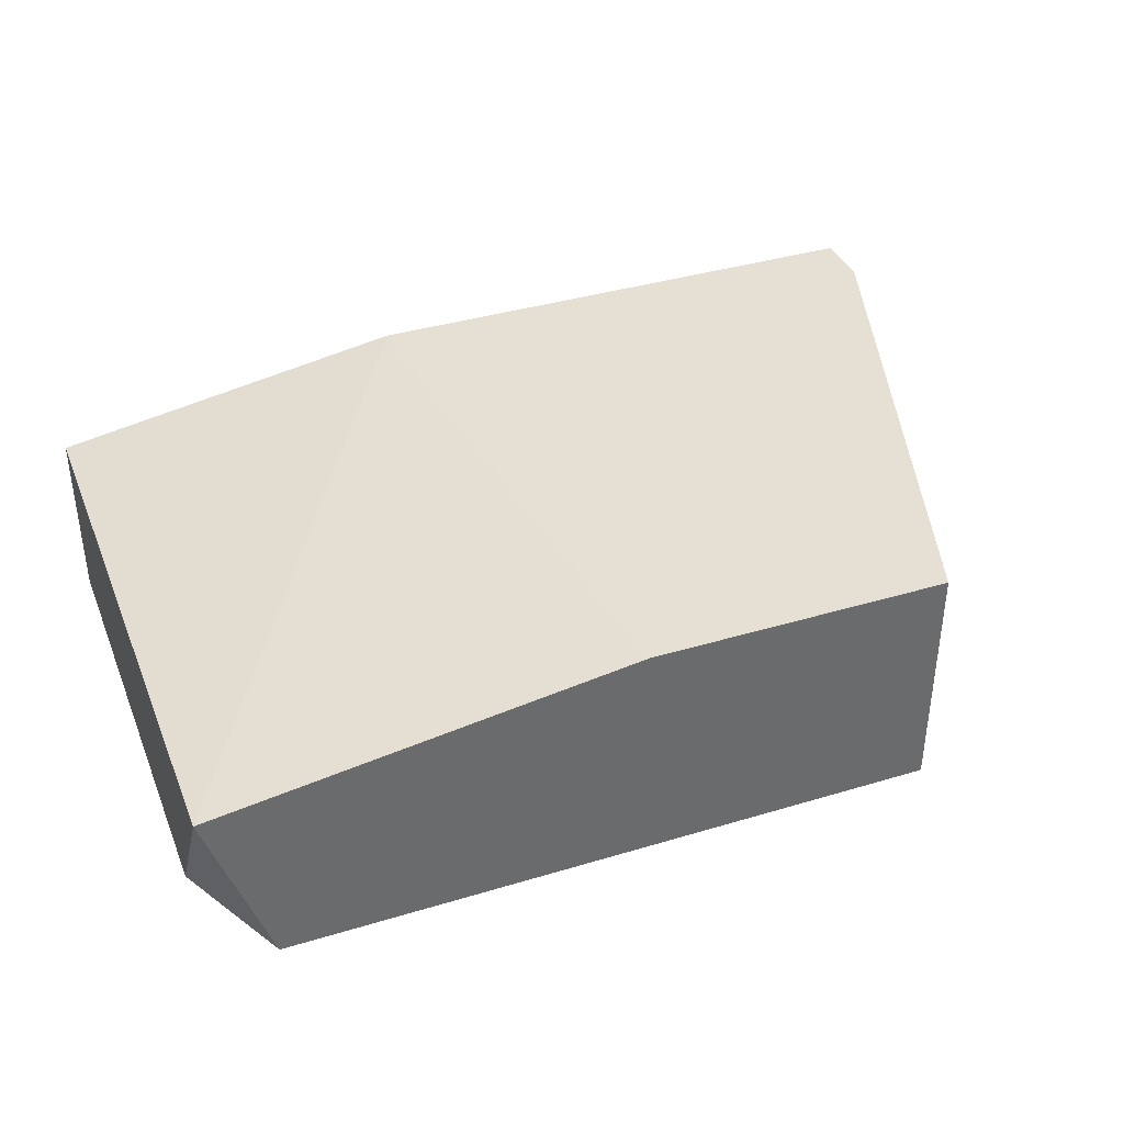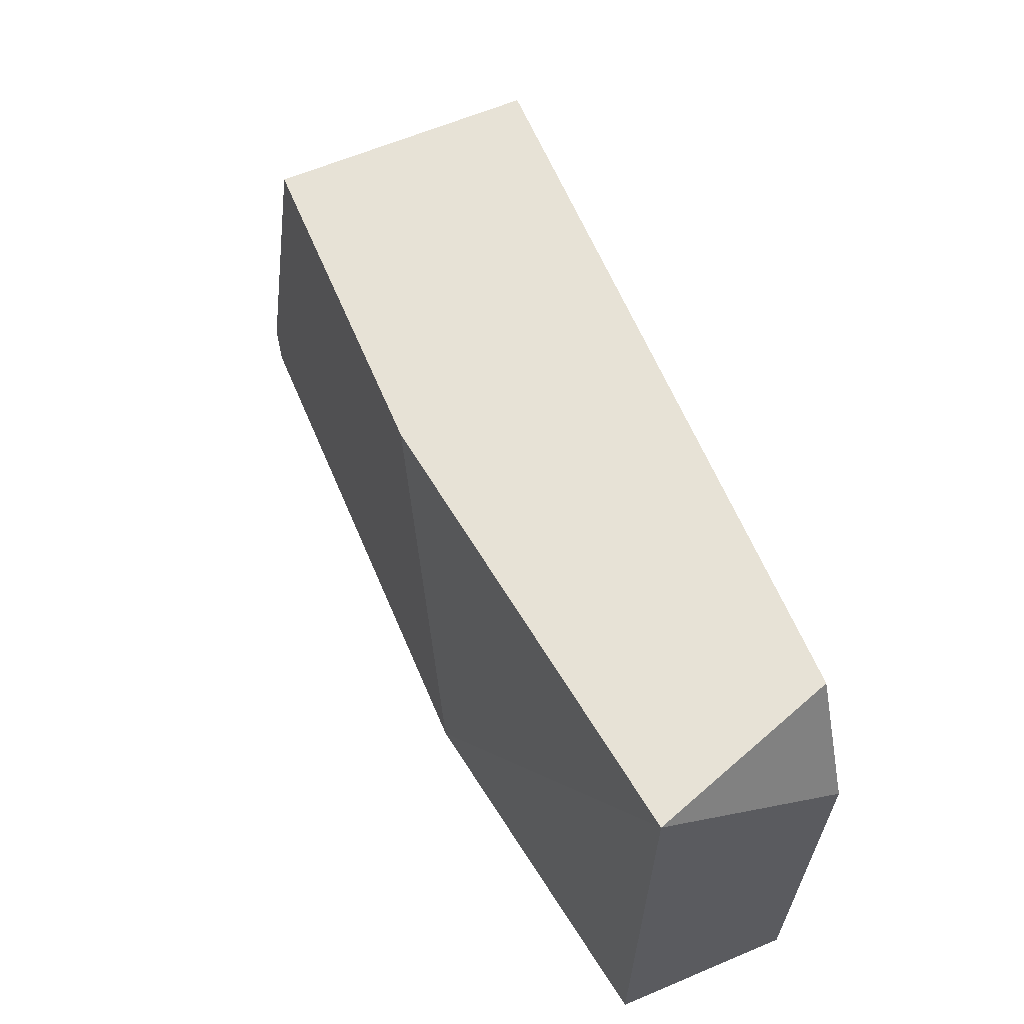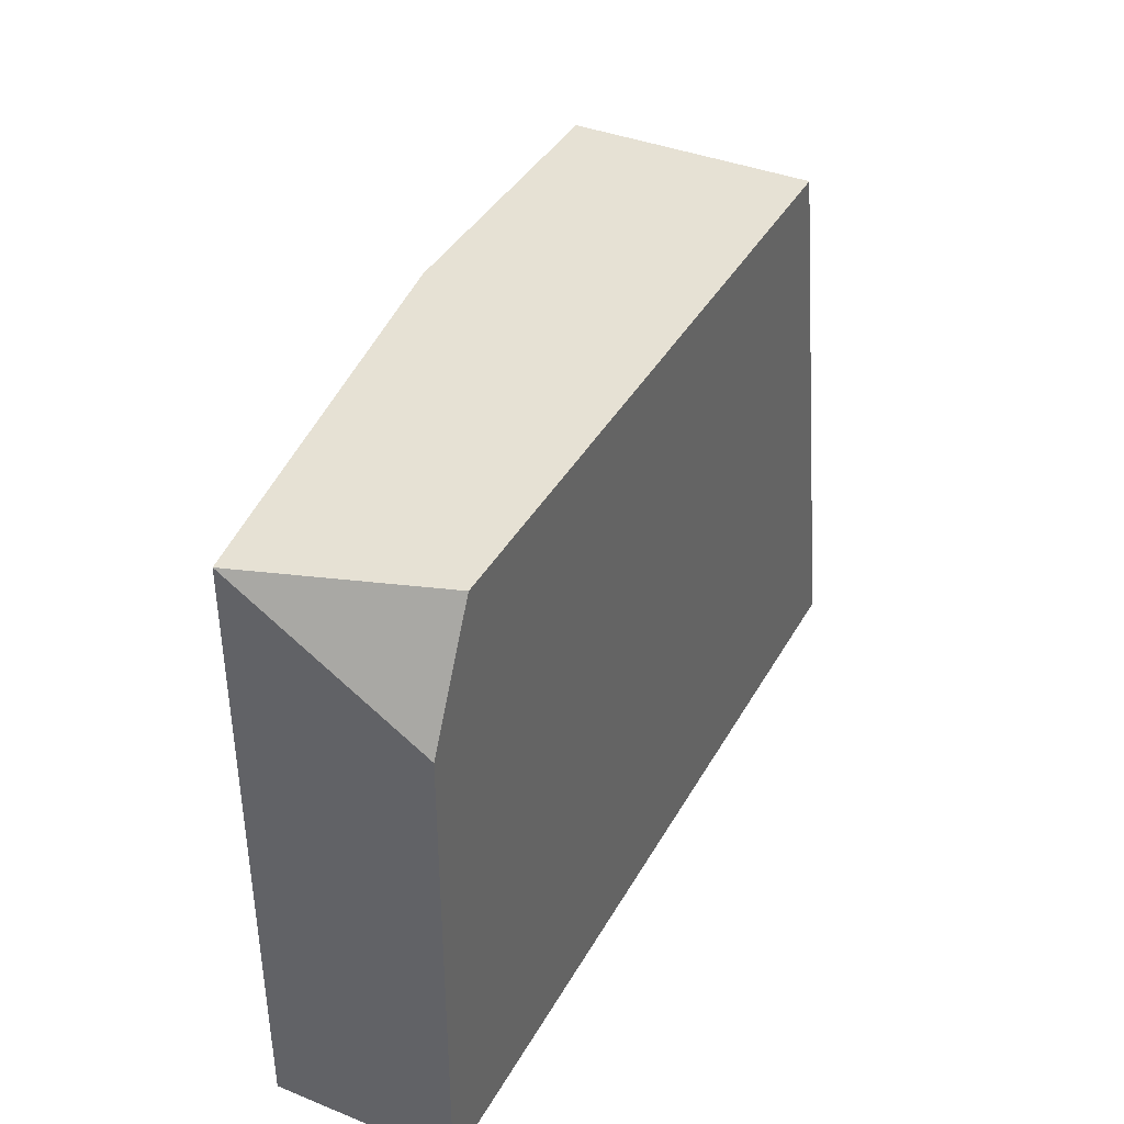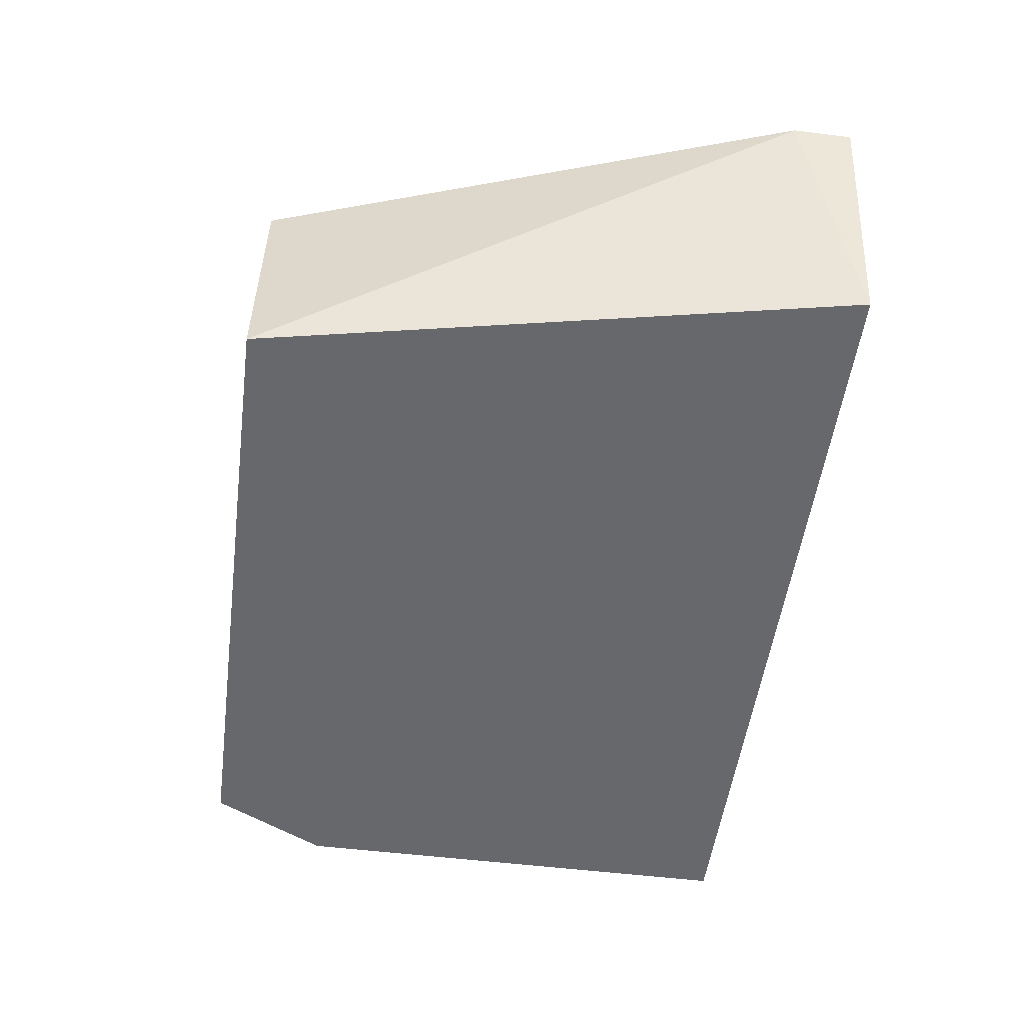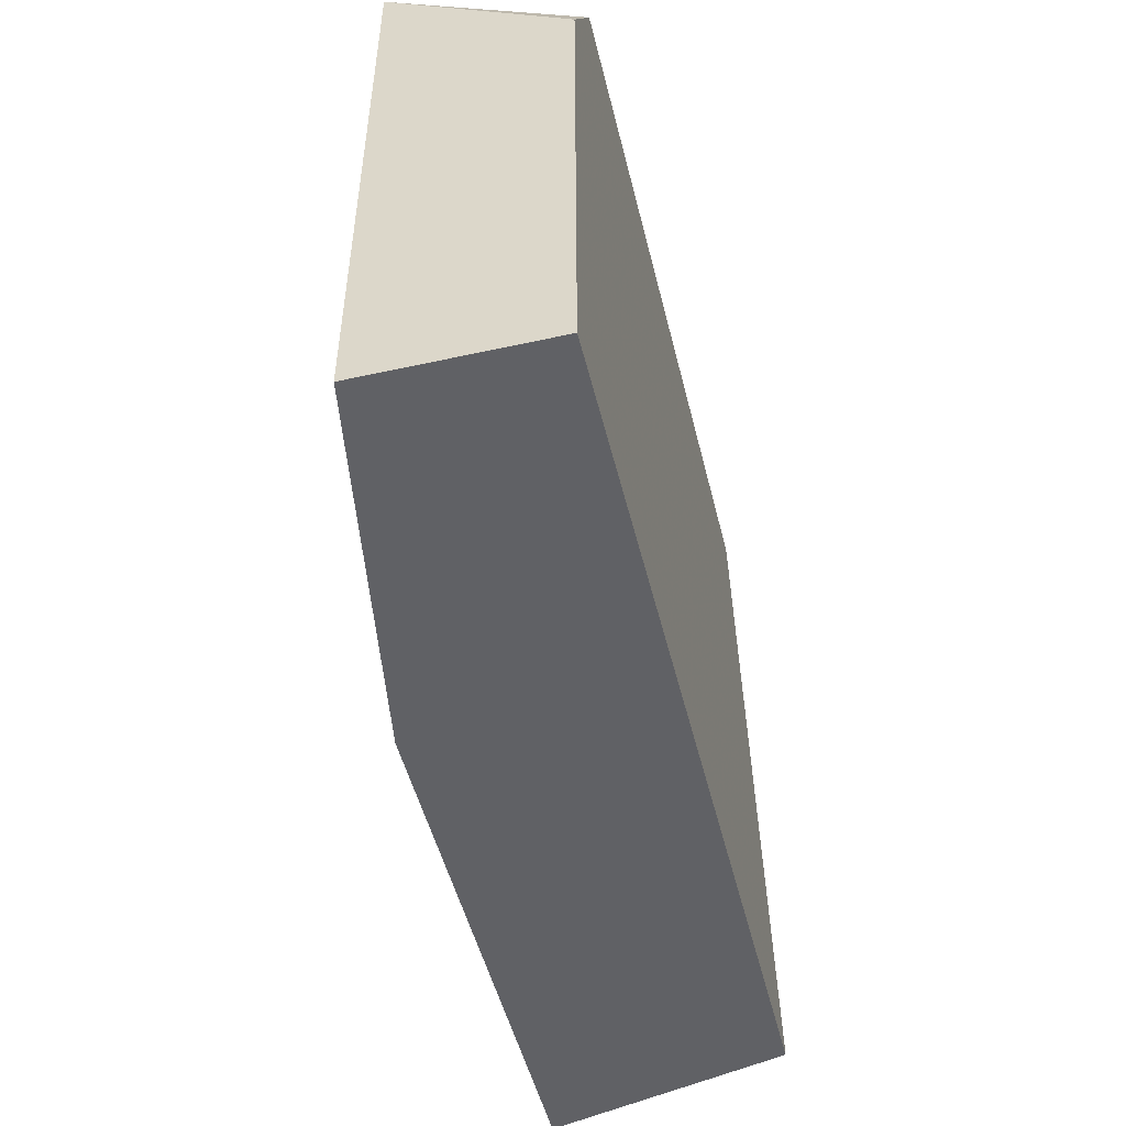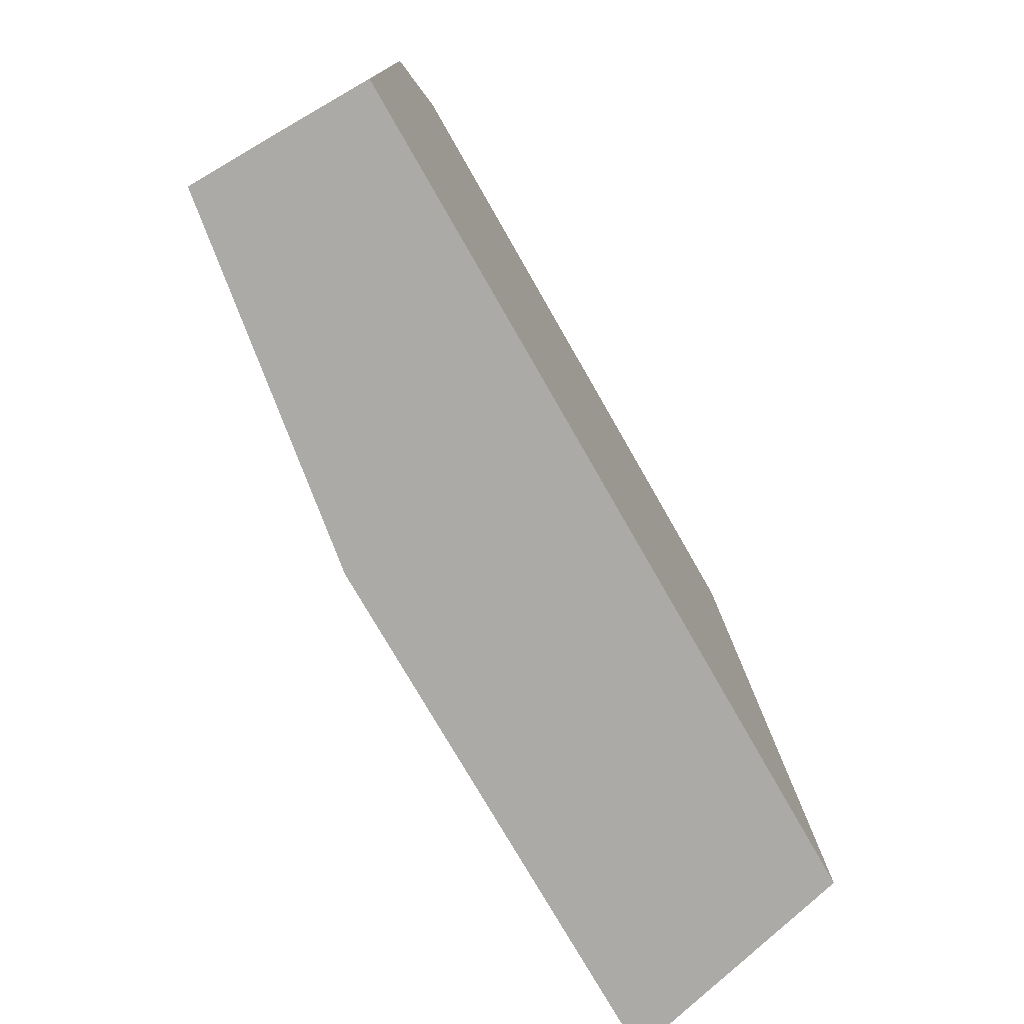
<metadata>
{"format":"obj","ext":"obj","renderer":"f3d","projection":"perspective","resolution":1024,"background":"white","views":[{"elev":38.1,"azim":-20.9,"up":"+Y"},{"elev":63.2,"azim":-113.0,"up":"+Z"},{"elev":39.1,"azim":-63.4,"up":"+Z"},{"elev":-52.5,"azim":82.4,"up":"+Y"},{"elev":-49.9,"azim":-76.3,"up":"+Z"},{"elev":-75.9,"azim":-60.2,"up":"+Z"}]}
</metadata>
<code>
v -0.04632 0.007689 0.004721
v -0.04057 0.003086 0.004721
v -0.04057 0.007689 0.004721
v -0.03712 0.007689 -0.005637
v -0.03712 0.007689 -0.006788
v -0.03827 0.003086 -0.006788
v -0.05323 0.003086 0.004721
v -0.04747 0.007689 -0.006788
v -0.05438 0.003086 -0.006788
v -0.05438 0.003086 0.002418
v -0.05438 0.006538 0.004721
v -0.05438 0.006538 -0.006788
f 6 8 5
f 10 9 6
f 10 6 2
f 6 4 2
f 9 10 12
f 6 9 12
f 2 1 11
f 12 10 11
f 4 1 3
f 1 2 3
f 2 4 3
f 1 4 8
f 6 12 8
f 11 1 8
f 12 11 8
f 10 2 7
f 11 10 7
f 2 11 7
f 4 6 5
f 8 4 5

</code>
